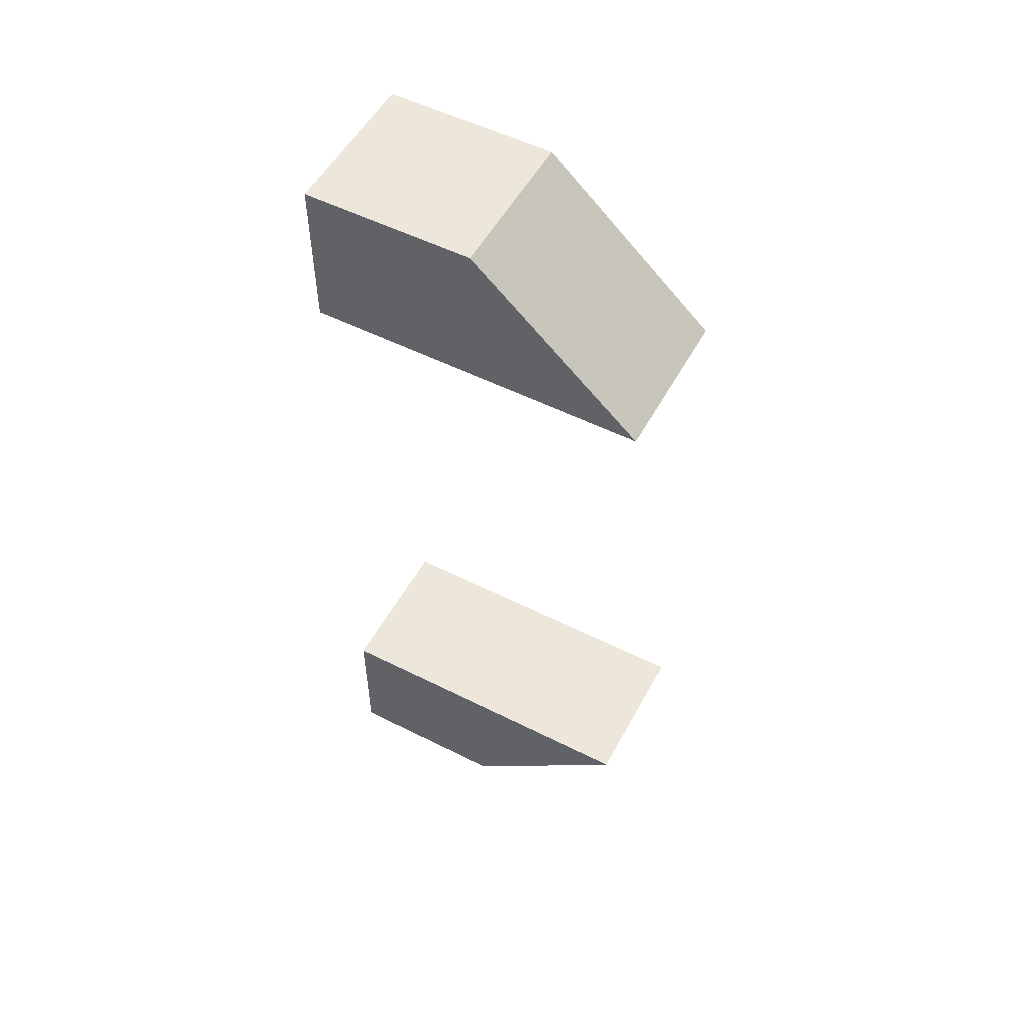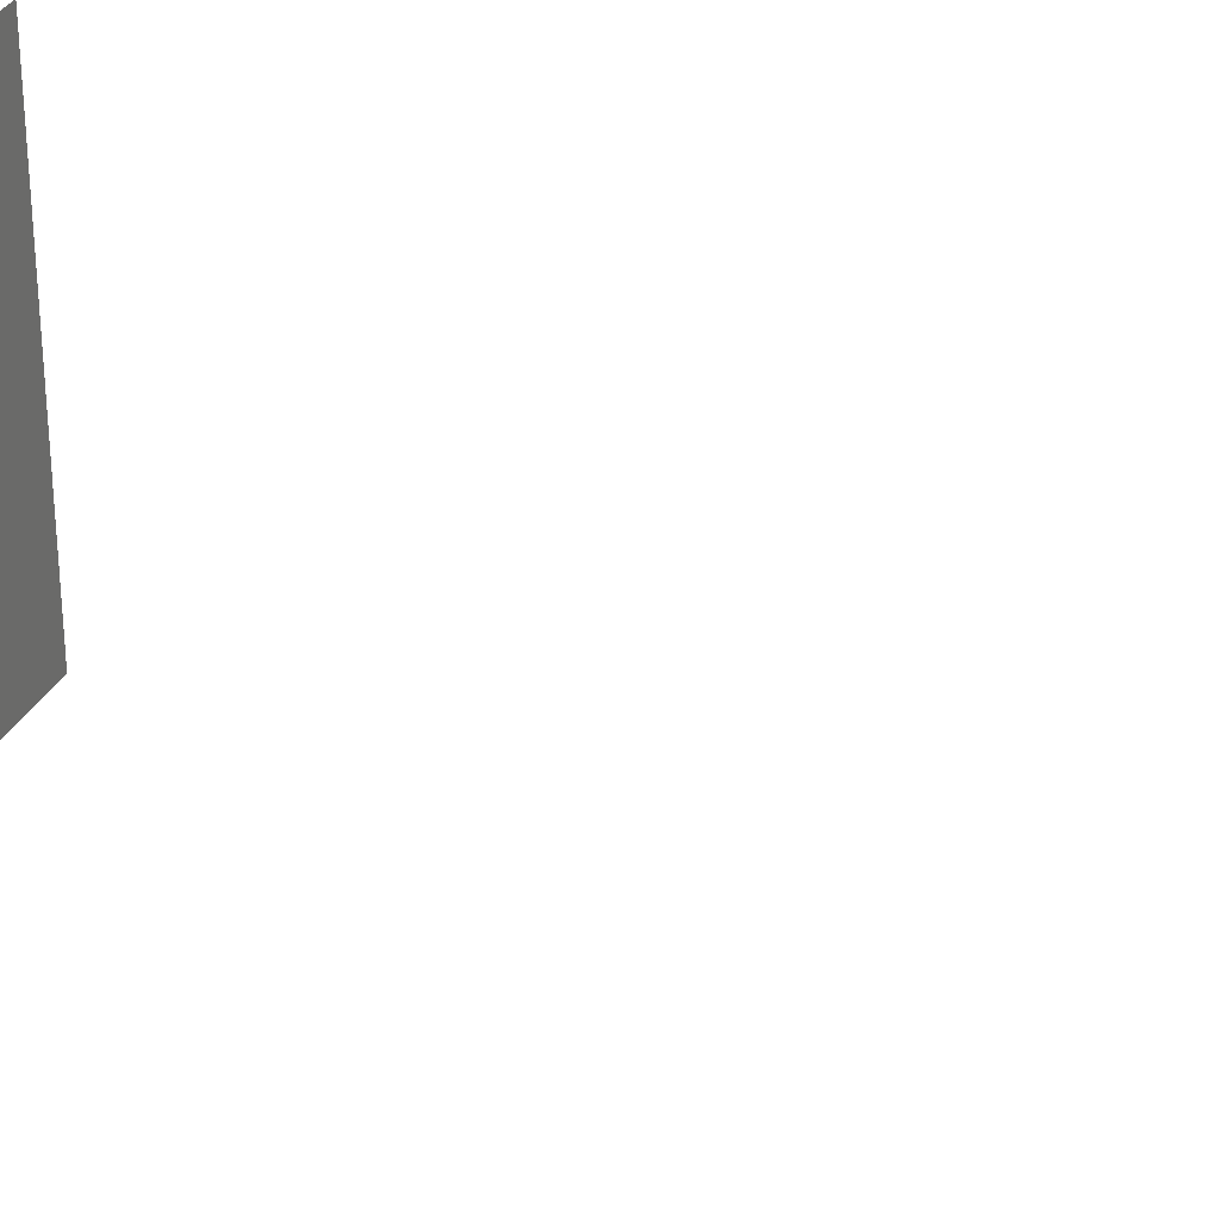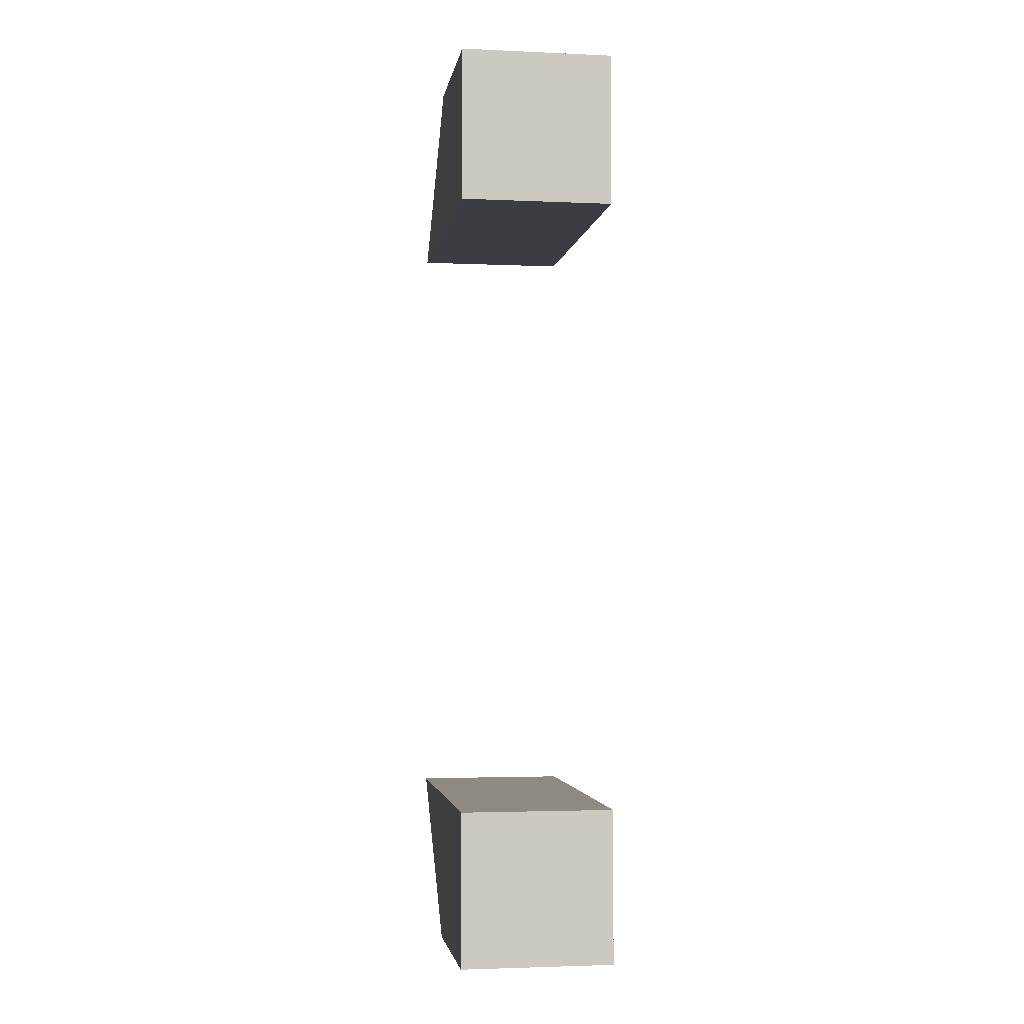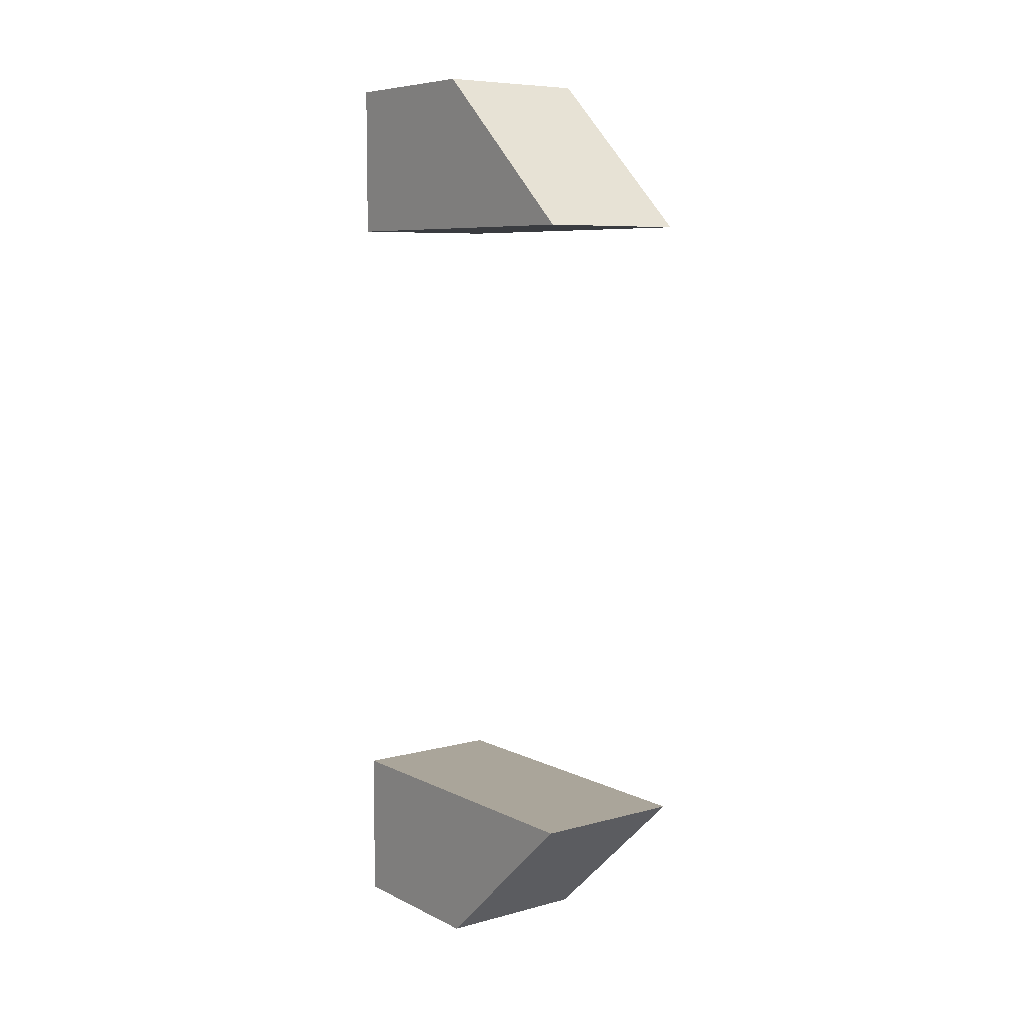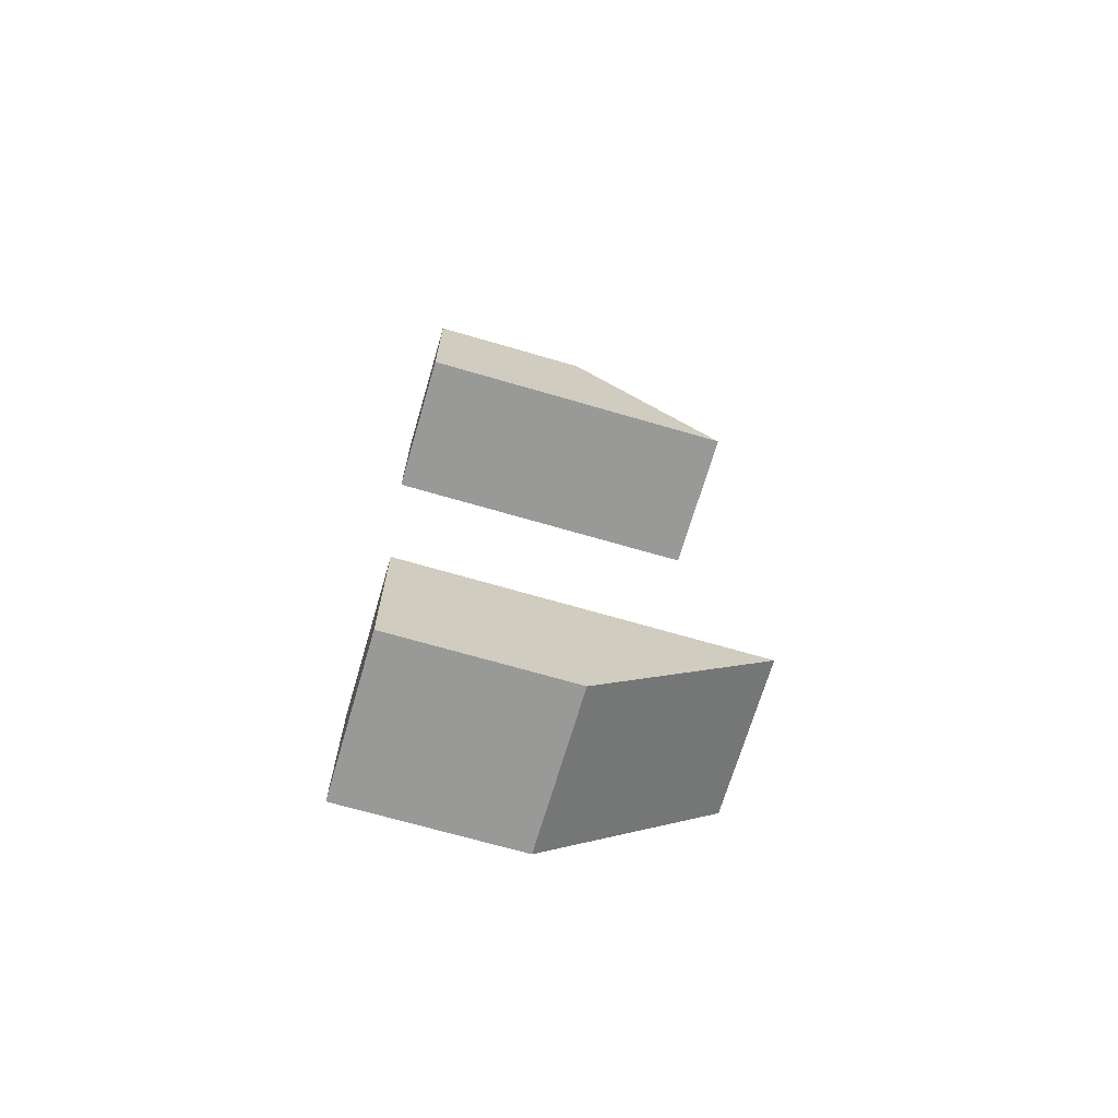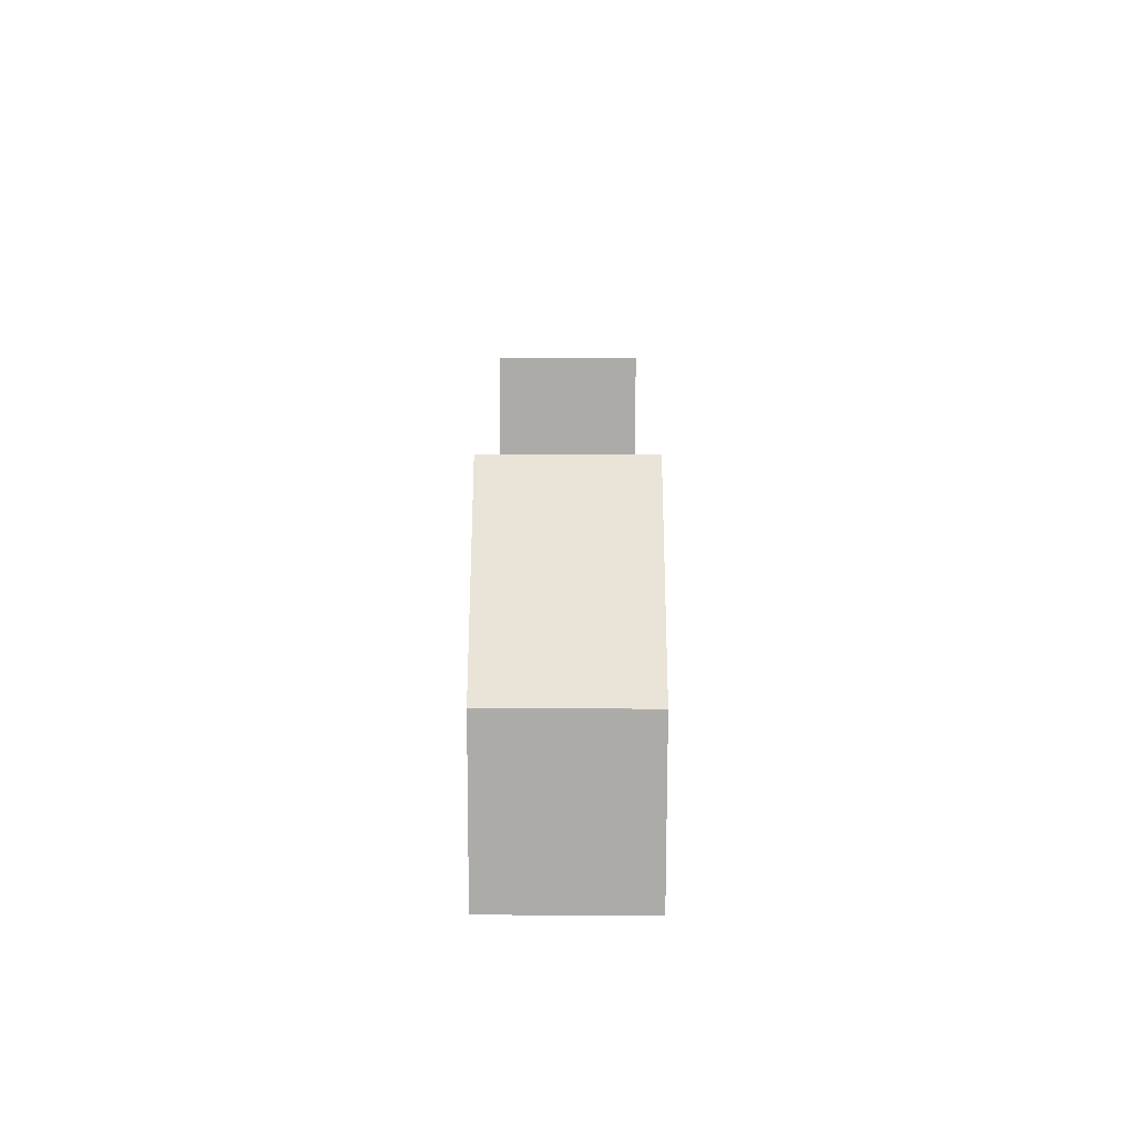
<metadata>
{"format":"obj","ext":"obj","renderer":"f3d","projection":"perspective","resolution":1024,"background":"white","views":[{"elev":53.5,"azim":118.2,"up":"+Z"},{"elev":33.8,"azim":115.3,"up":"+Y"},{"elev":-2.9,"azim":-8.7,"up":"+Z"},{"elev":7.7,"azim":143.2,"up":"+Z"},{"elev":-68.8,"azim":73.7,"up":"+Z"},{"elev":-76.5,"azim":179.9,"up":"+Z"}]}
</metadata>
<code>
g Mesh1 Wood_Fence_Gate Model
v 2.888e-15 0.55 -3
v 0.5 0.55 -3
v 0.5 0 -3
v 0 0 -3
f 1 2 3 4
v 2.888e-15 1.1 -2.5
v 0.5 1.1 -2.5
f 1 5 6 2
v 2.888e-15 0 -2.5
f 7 5 1 4
v 0.5 0 -2.5
f 5 7 8 6
f 8 7 4 3
f 3 2 6 8
g Mesh2 Wood_Fence_Gate Model
v 0.5 0 -0
v 0.5 0.55 -2.888e-15
v 2.888e-15 0.55 -2.888e-15
v 0 0 -0
f 9 10 11 12
v 0.5 0 -0.5
v 0.5 1.1 -0.5
f 9 13 14 10
v 0 0 -0.5
f 15 13 9 12
v 0 1.1 -0.5
f 16 14 13 15
f 16 11 10 14
f 12 11 16 15

</code>
